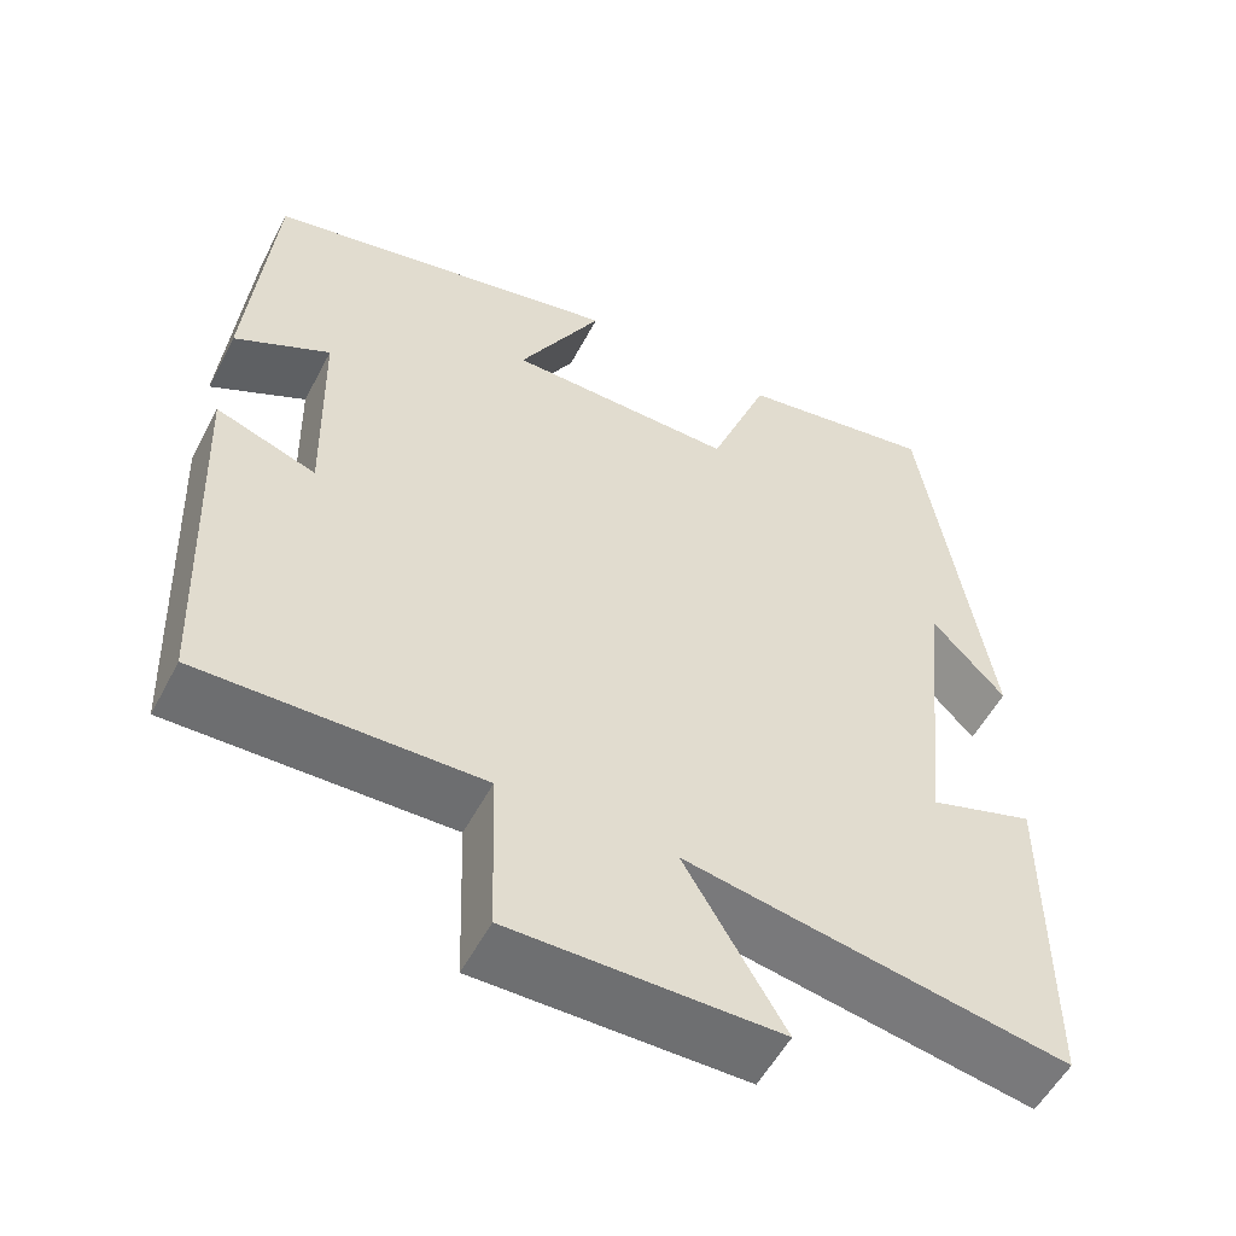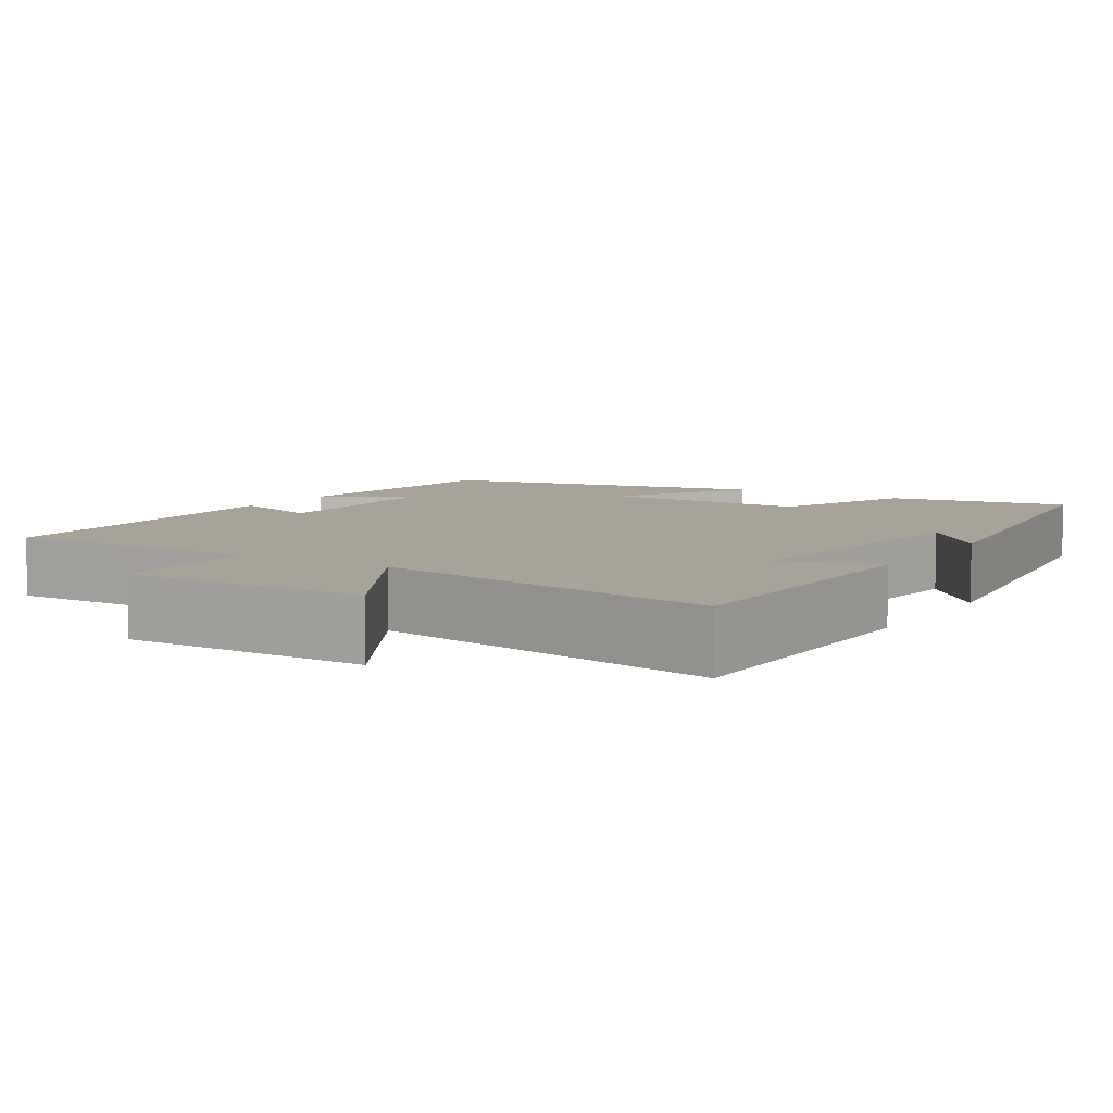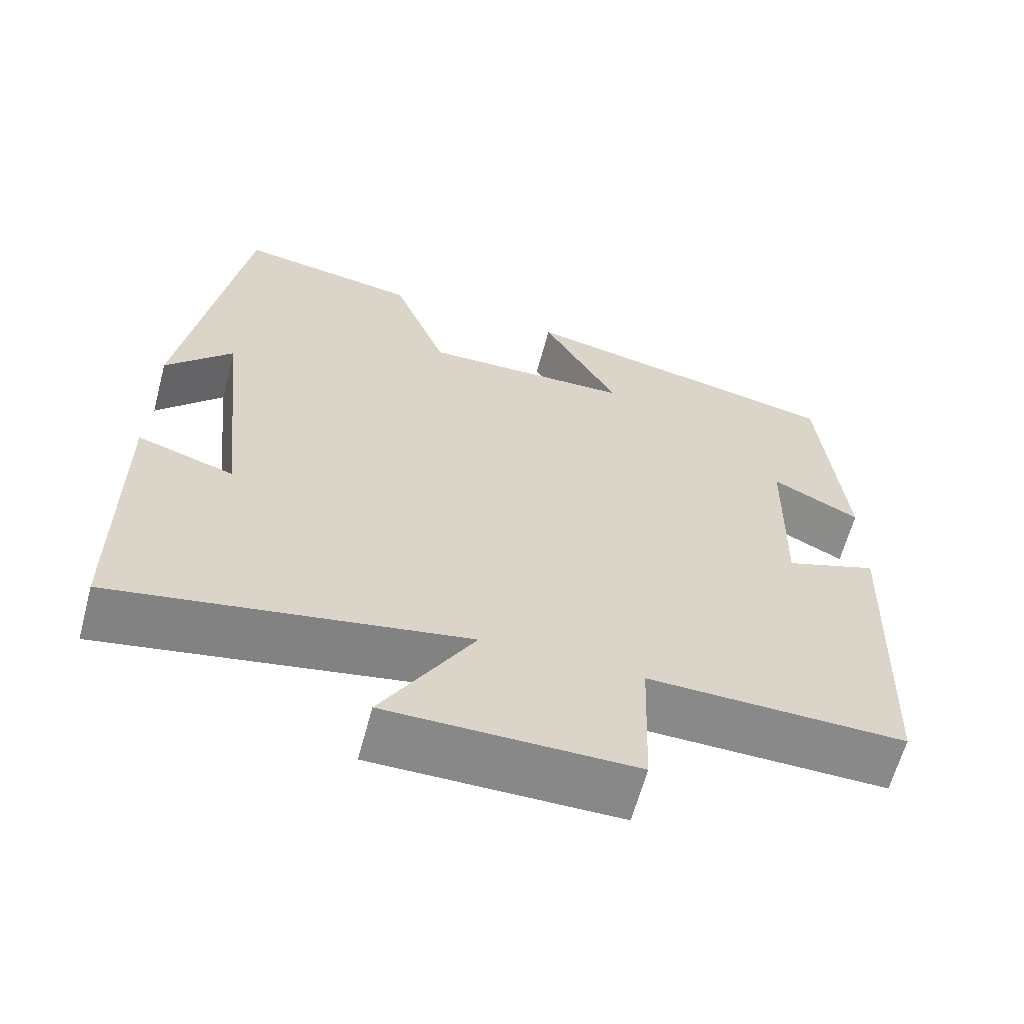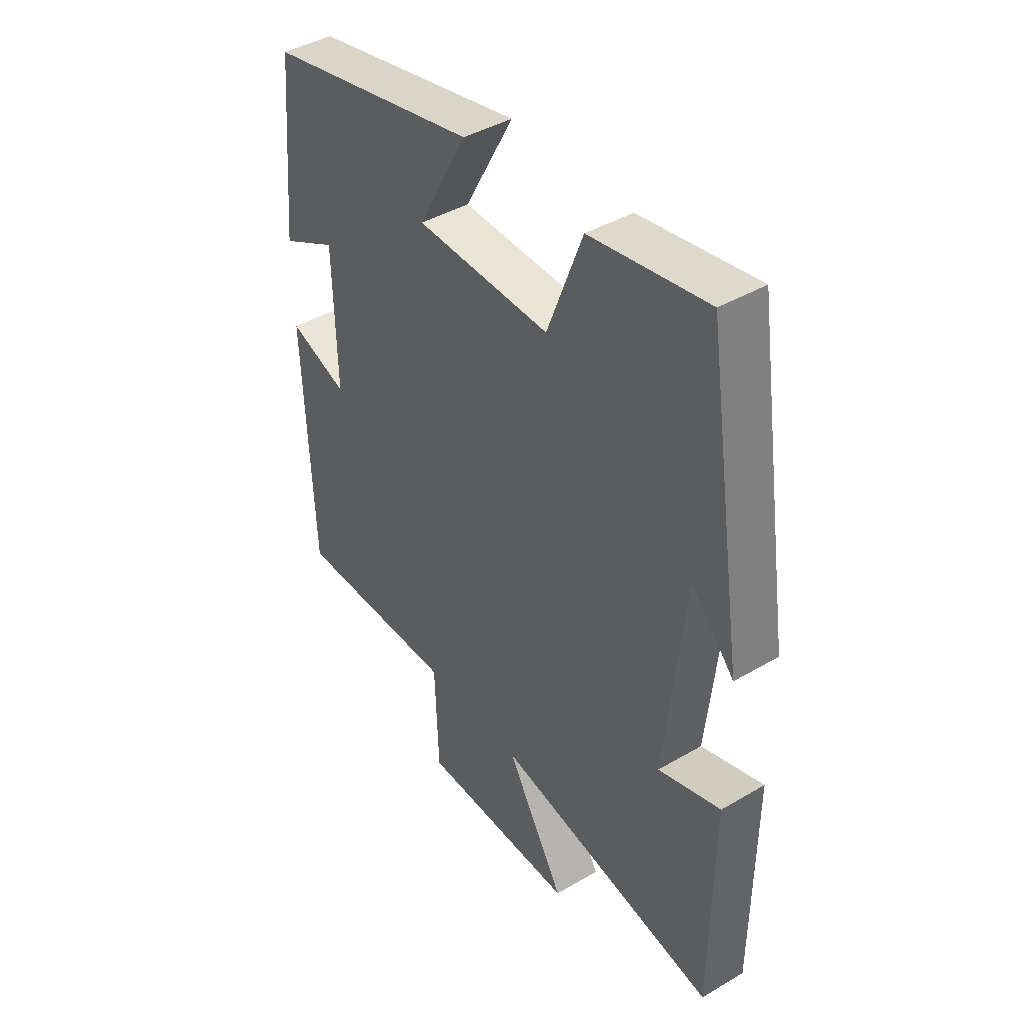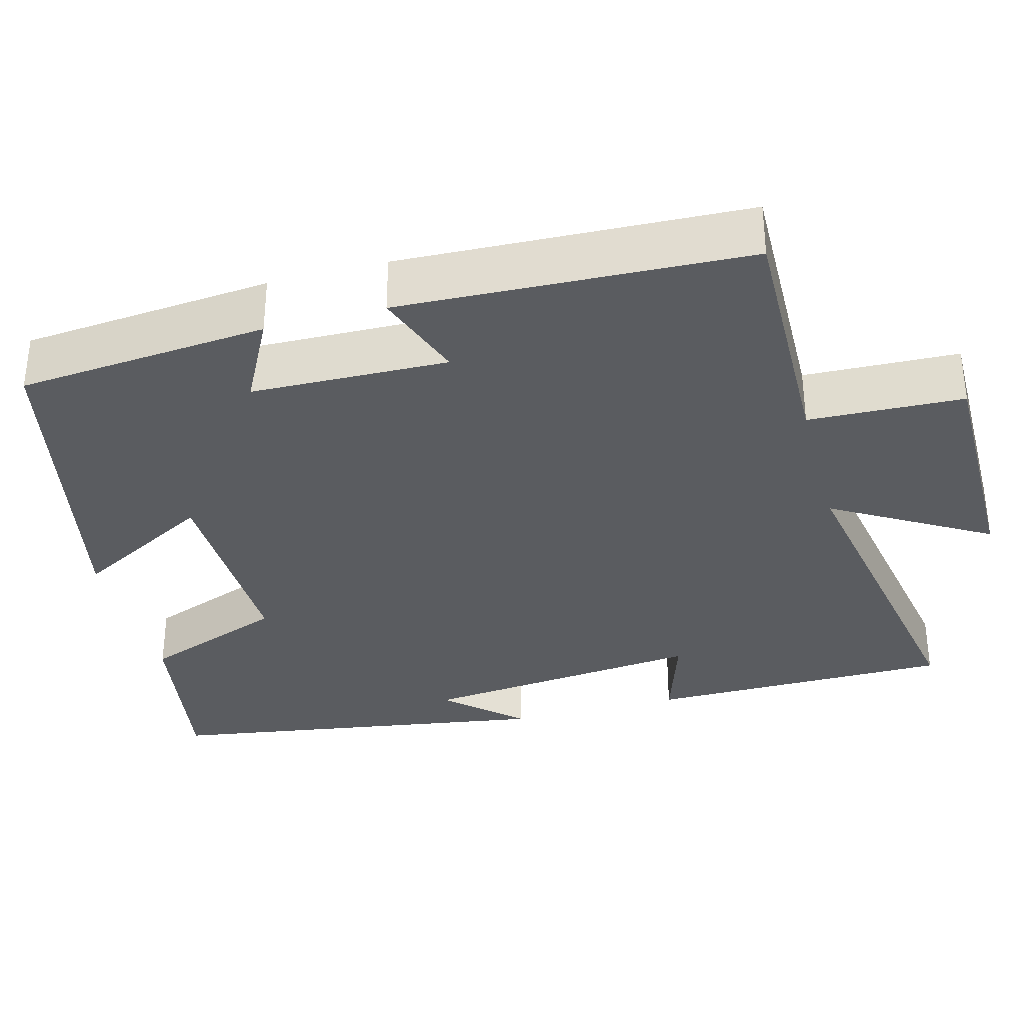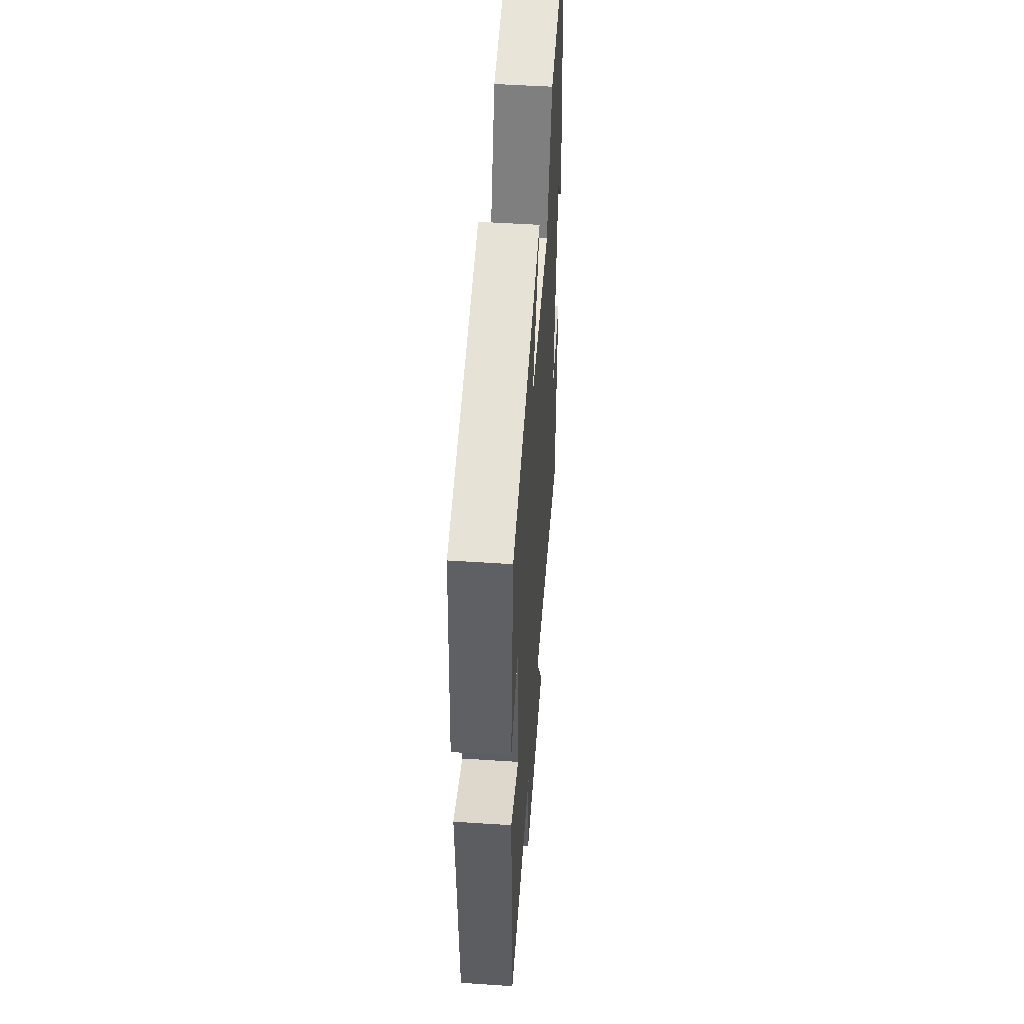
<metadata>
{"format":"obj","ext":"obj","renderer":"f3d","projection":"perspective","resolution":1024,"background":"white","views":[{"elev":-54.6,"azim":152.6,"up":"+Z"},{"elev":6.9,"azim":-147.6,"up":"+Y"},{"elev":-62.9,"azim":-15.0,"up":"+Z"},{"elev":42.1,"azim":-125.2,"up":"+Z"},{"elev":-33.9,"azim":105.0,"up":"+Y"},{"elev":50.7,"azim":94.1,"up":"+Z"}]}
</metadata>
<code>
v 0.482 0.07 -0.506
v 0.154 0.07 -0.5
v 0.147 0.07 -0.698
v -0.167 0.07 -0.698
v -0.05 0.07 -0.5
v -0.498 0.07 -0.581
v -0.5 0.07 -0.19
v -0.376 0.07 -0.23
v -0.414 0.07 0.134
v -0.5 0.07 0.04
v -0.422 0.07 0.539
v -0.19 0.07 0.5
v -0.12 0.07 0.316
v 0.148 0.07 0.322
v 0.05 0.07 0.5
v 0.471 0.07 0.411
v 0.5 0.07 0.09
v 0.388 0.07 0.148
v 0.382 0.07 -0.104
v 0.5 0.07 -0.062
v 0.482 0 -0.506
v 0.154 0 -0.5
v 0.147 0 -0.698
v -0.167 0 -0.698
v -0.05 0 -0.5
v -0.498 0 -0.581
v -0.5 0 -0.19
v -0.376 0 -0.23
v -0.414 0 0.134
v -0.5 0 0.04
v -0.422 0 0.539
v -0.19 0 0.5
v -0.12 0 0.316
v 0.148 0 0.322
v 0.05 0 0.5
v 0.471 0 0.411
v 0.5 0 0.09
v 0.388 0 0.148
v 0.382 0 -0.104
v 0.5 0 -0.062
f 19 20 1 2
f 18 19 2
f 16 17 18
f 15 16 18
f 14 15 18
f 13 14 18 2
f 9 10 11 12
f 12 13 2
f 9 12 2
f 8 9 2
f 5 6 7 8
f 2 3 4 5
f 2 5 8
f 22 21 40 39
f 22 39 38
f 38 37 36
f 38 36 35
f 38 35 34
f 22 38 34 33
f 32 31 30 29
f 22 33 32
f 22 32 29
f 22 29 28
f 28 27 26 25
f 25 24 23 22
f 28 25 22
f 1 21 22 2
f 2 22 23 3
f 3 23 24 4
f 4 24 25 5
f 5 25 26 6
f 6 26 27 7
f 7 27 28 8
f 8 28 29 9
f 9 29 30 10
f 10 30 31 11
f 11 31 32 12
f 12 32 33 13
f 13 33 34 14
f 14 34 35 15
f 15 35 36 16
f 16 36 37 17
f 17 37 38 18
f 18 38 39 19
f 19 39 40 20
f 20 40 21 1

</code>
